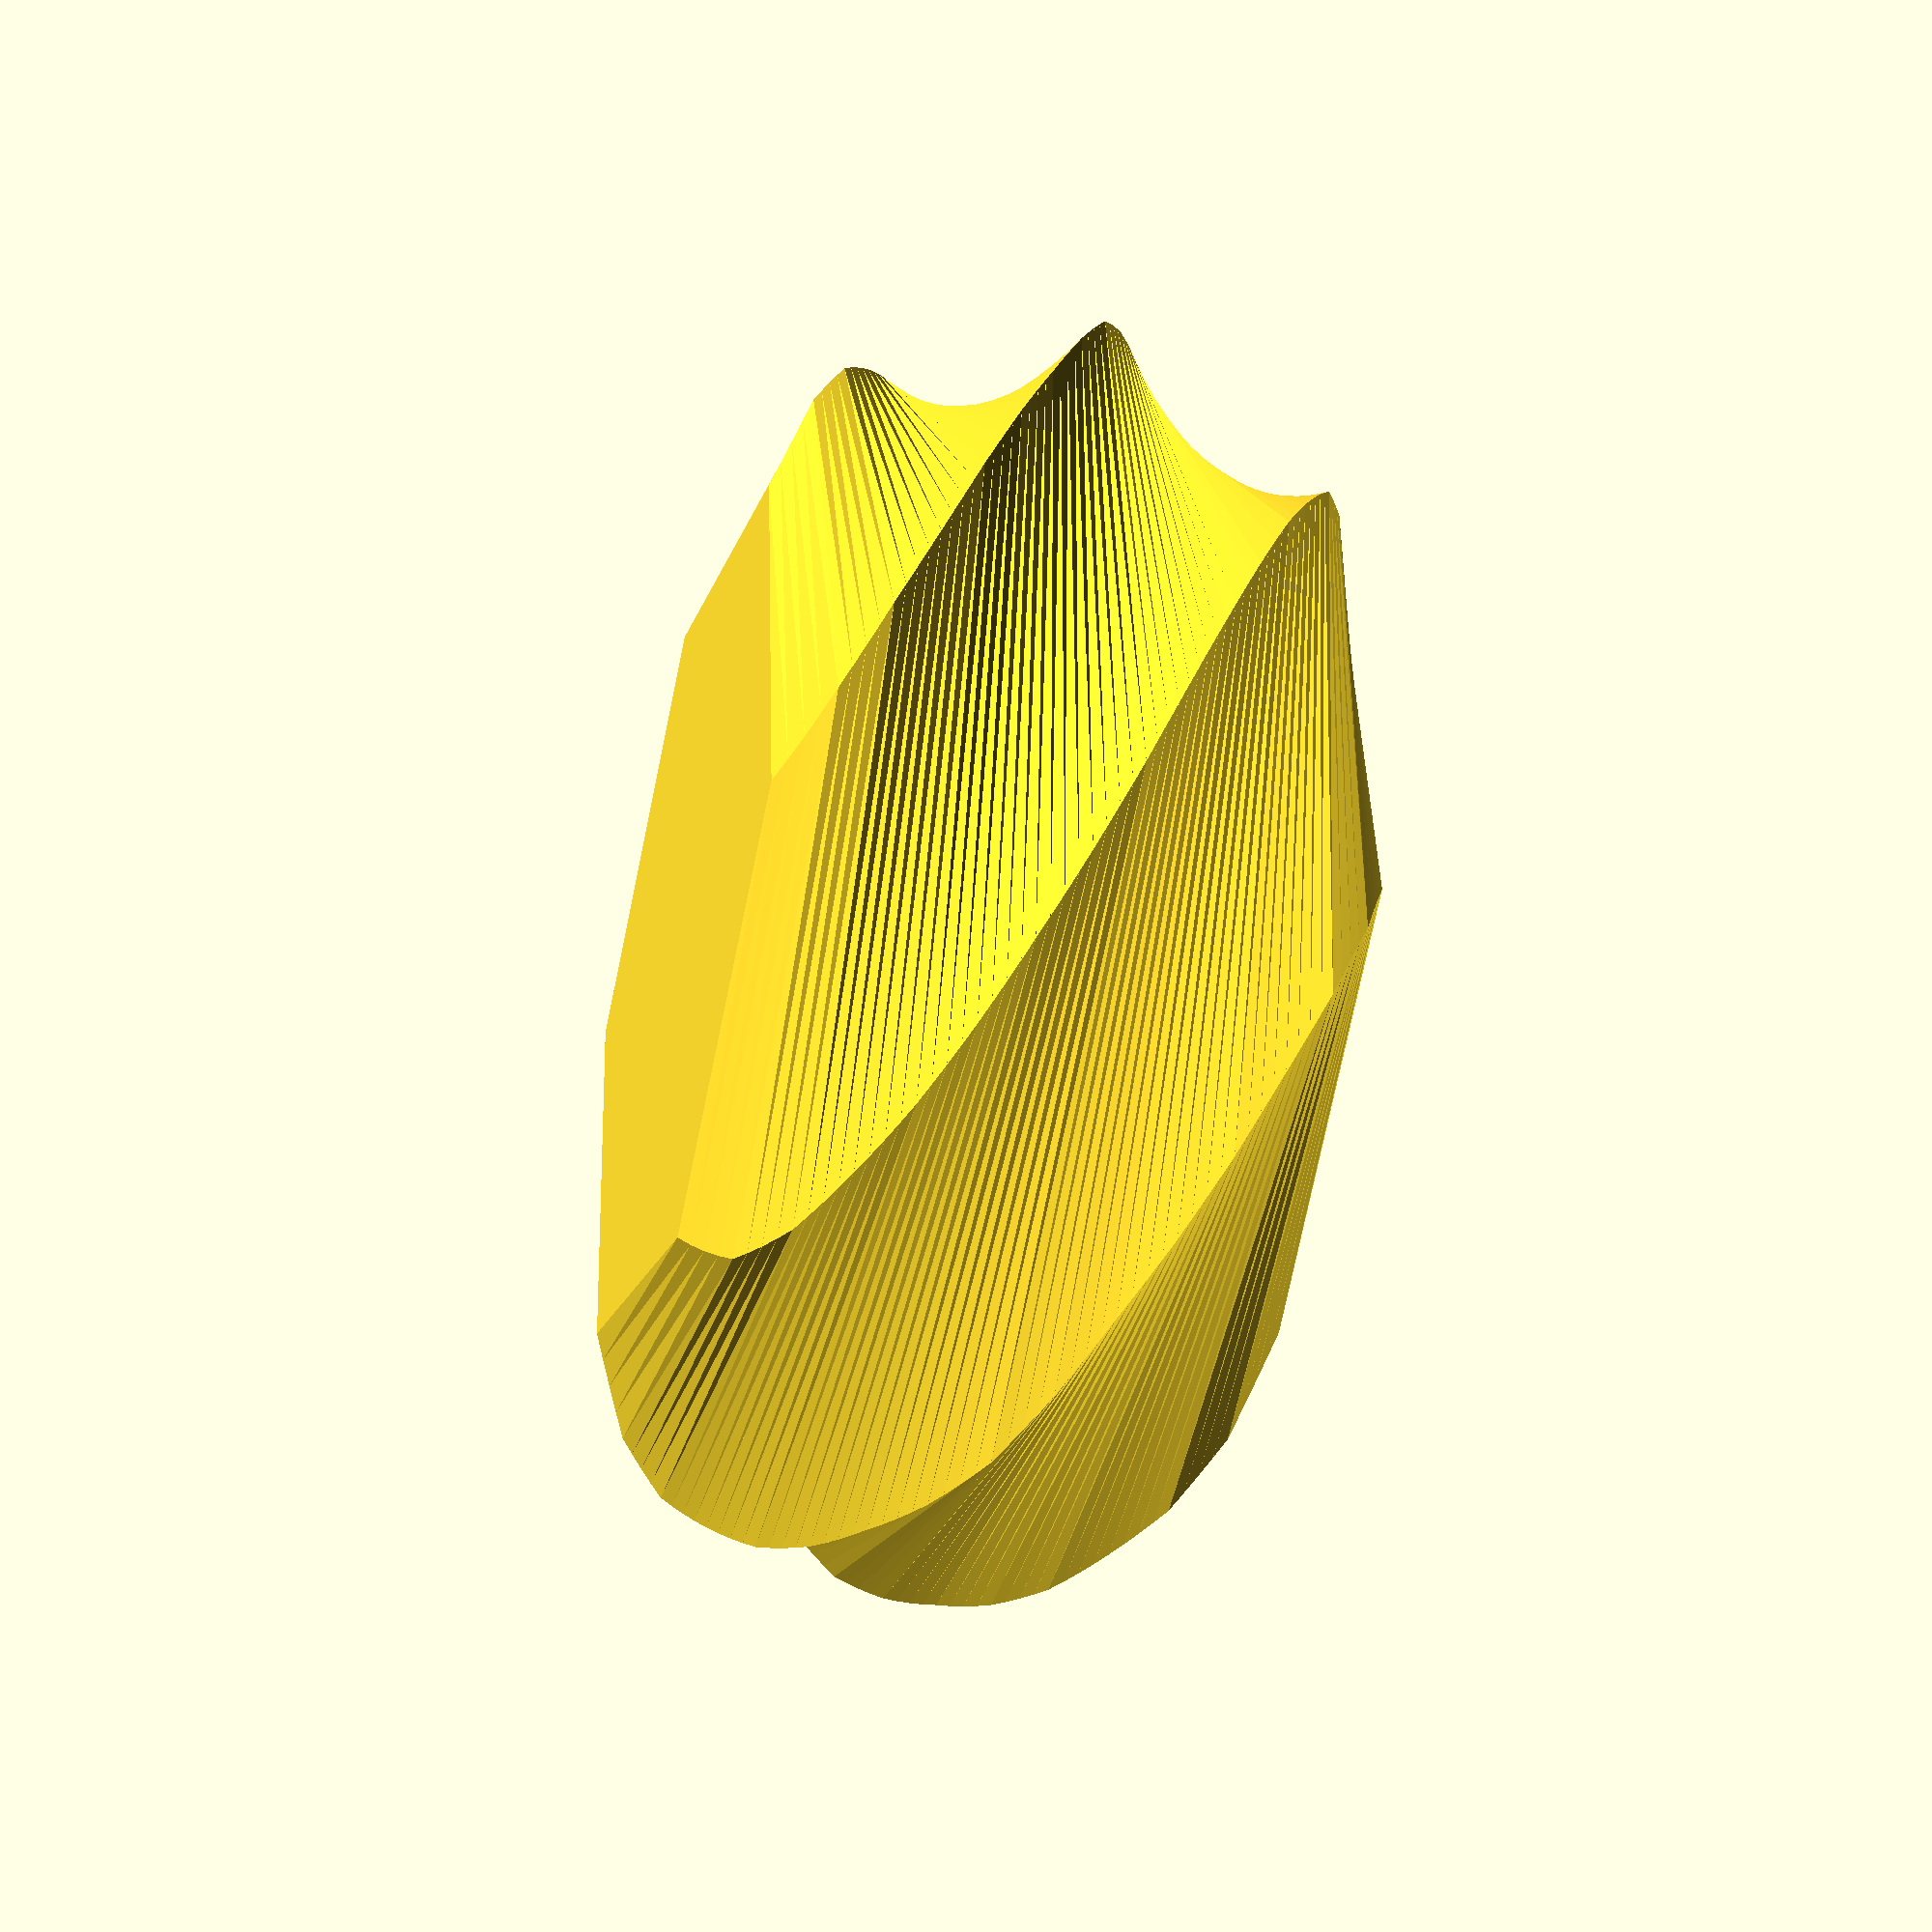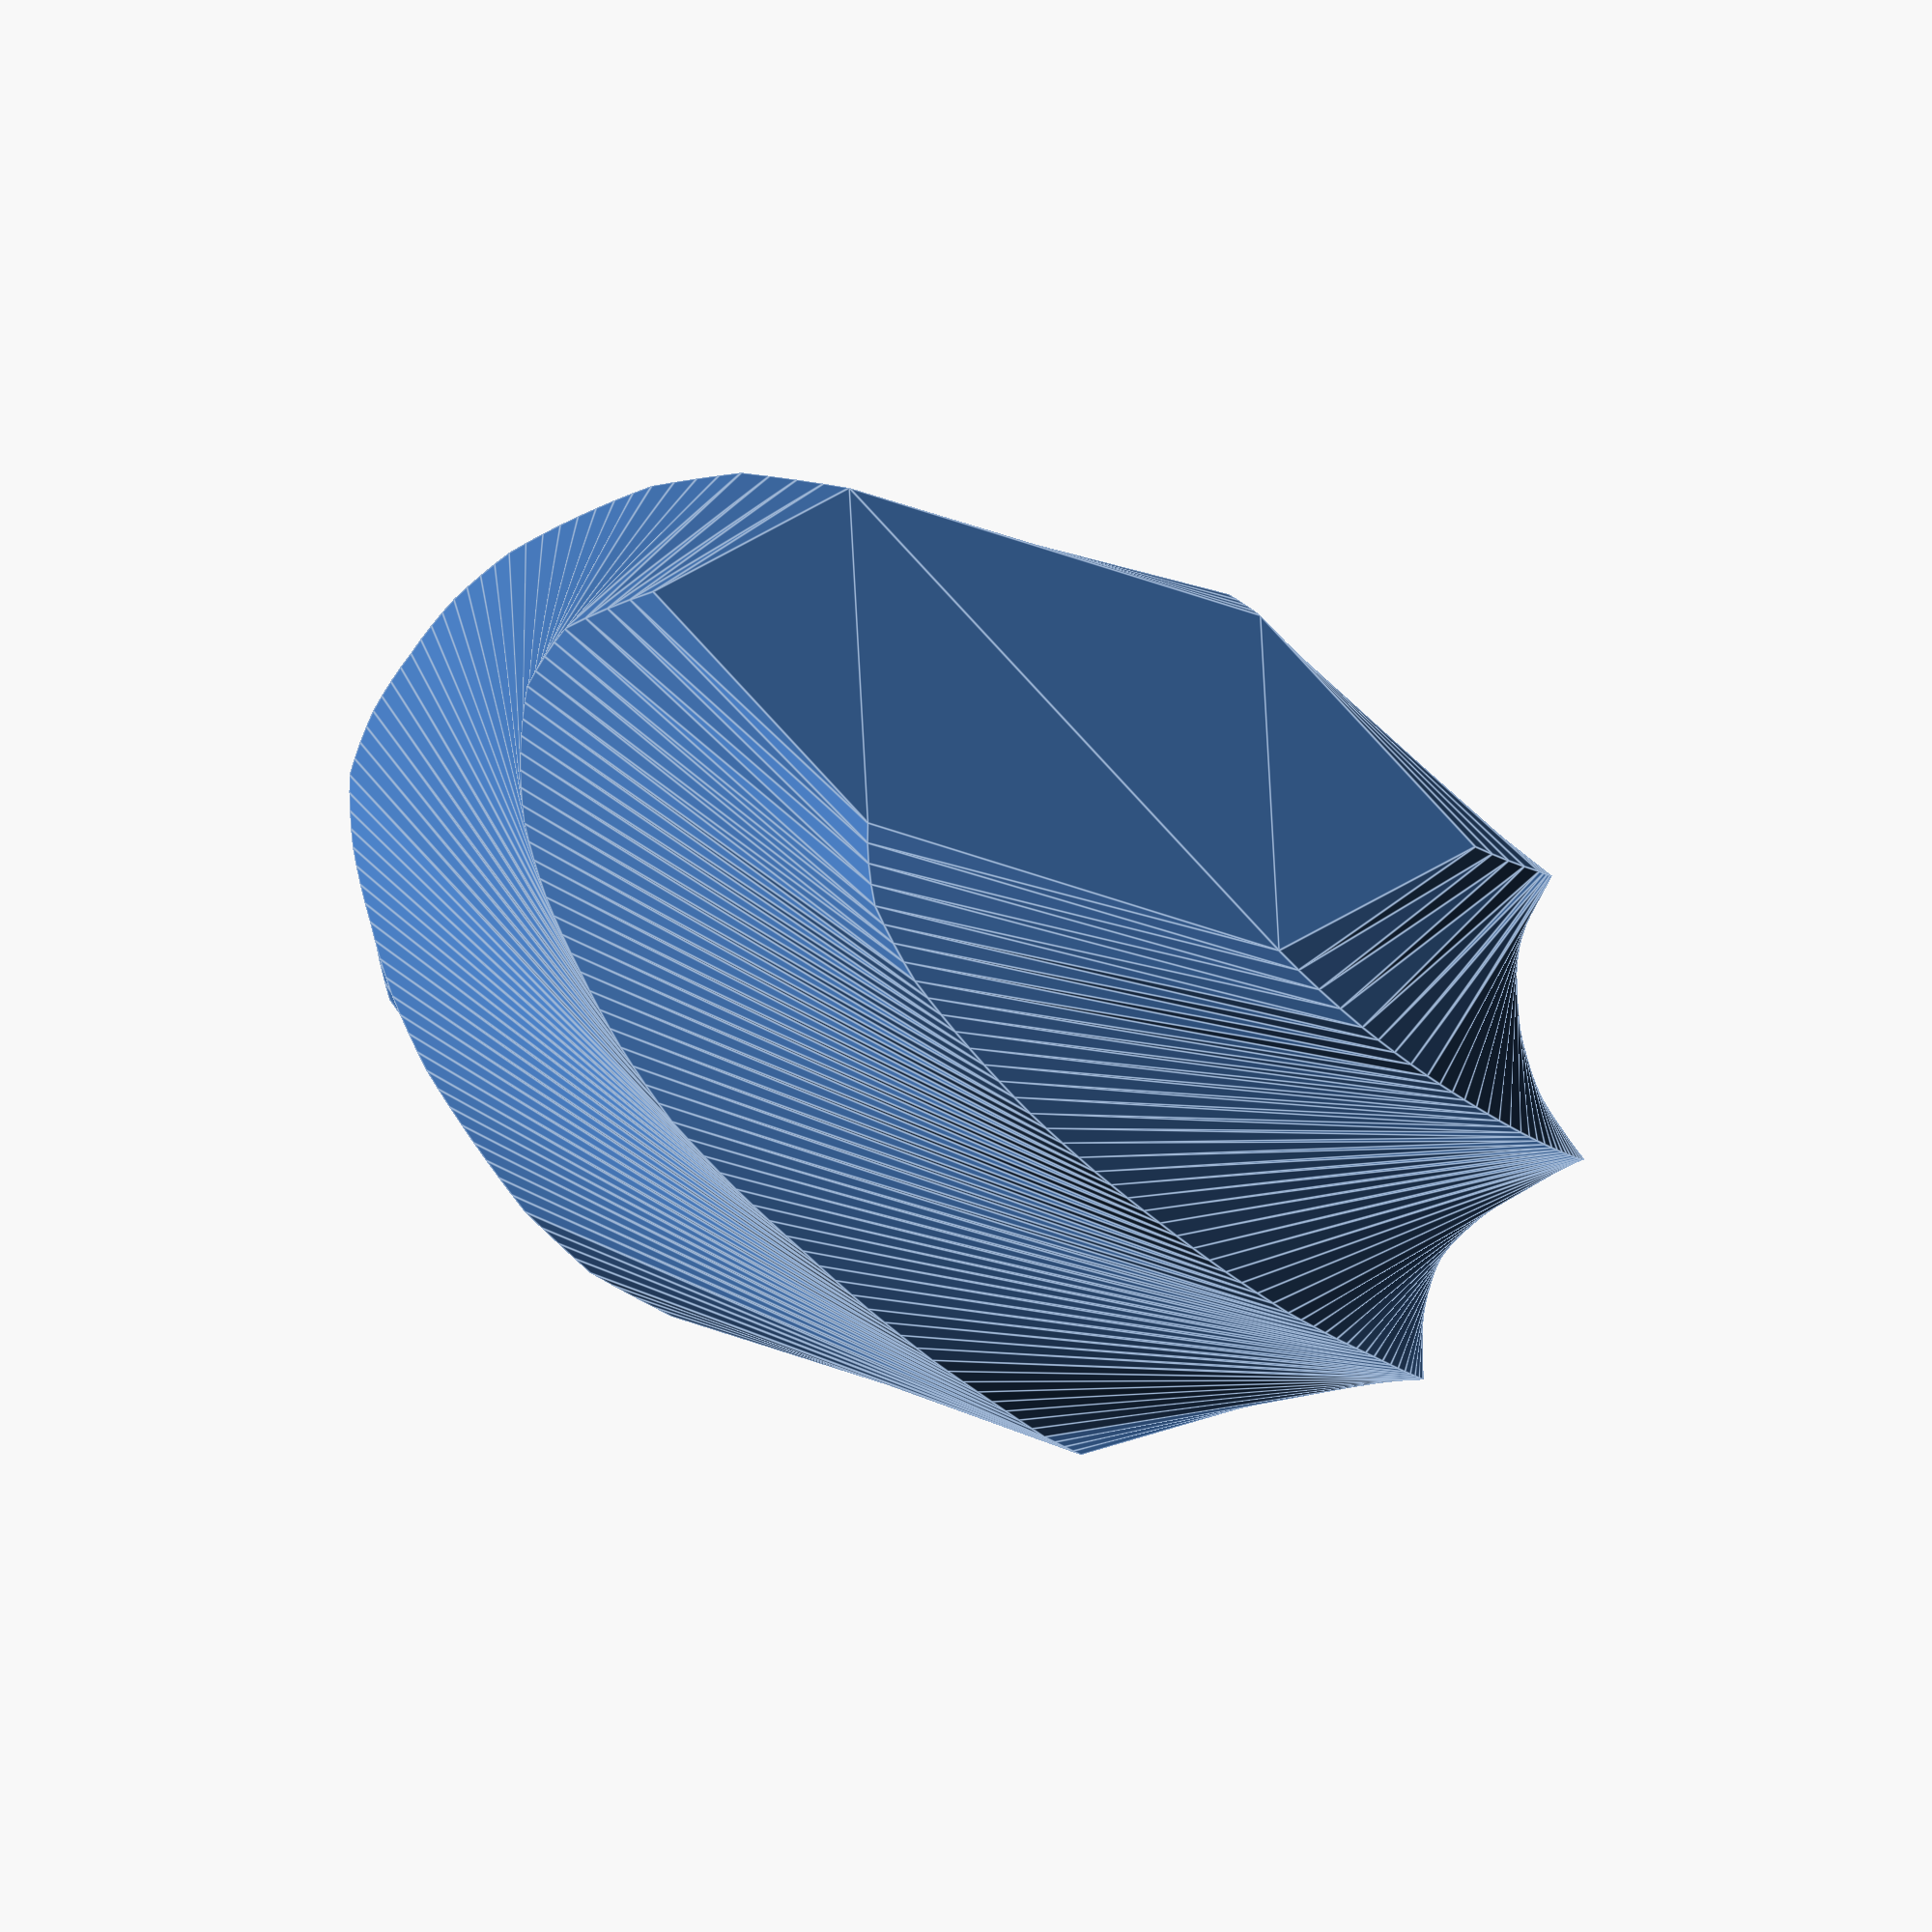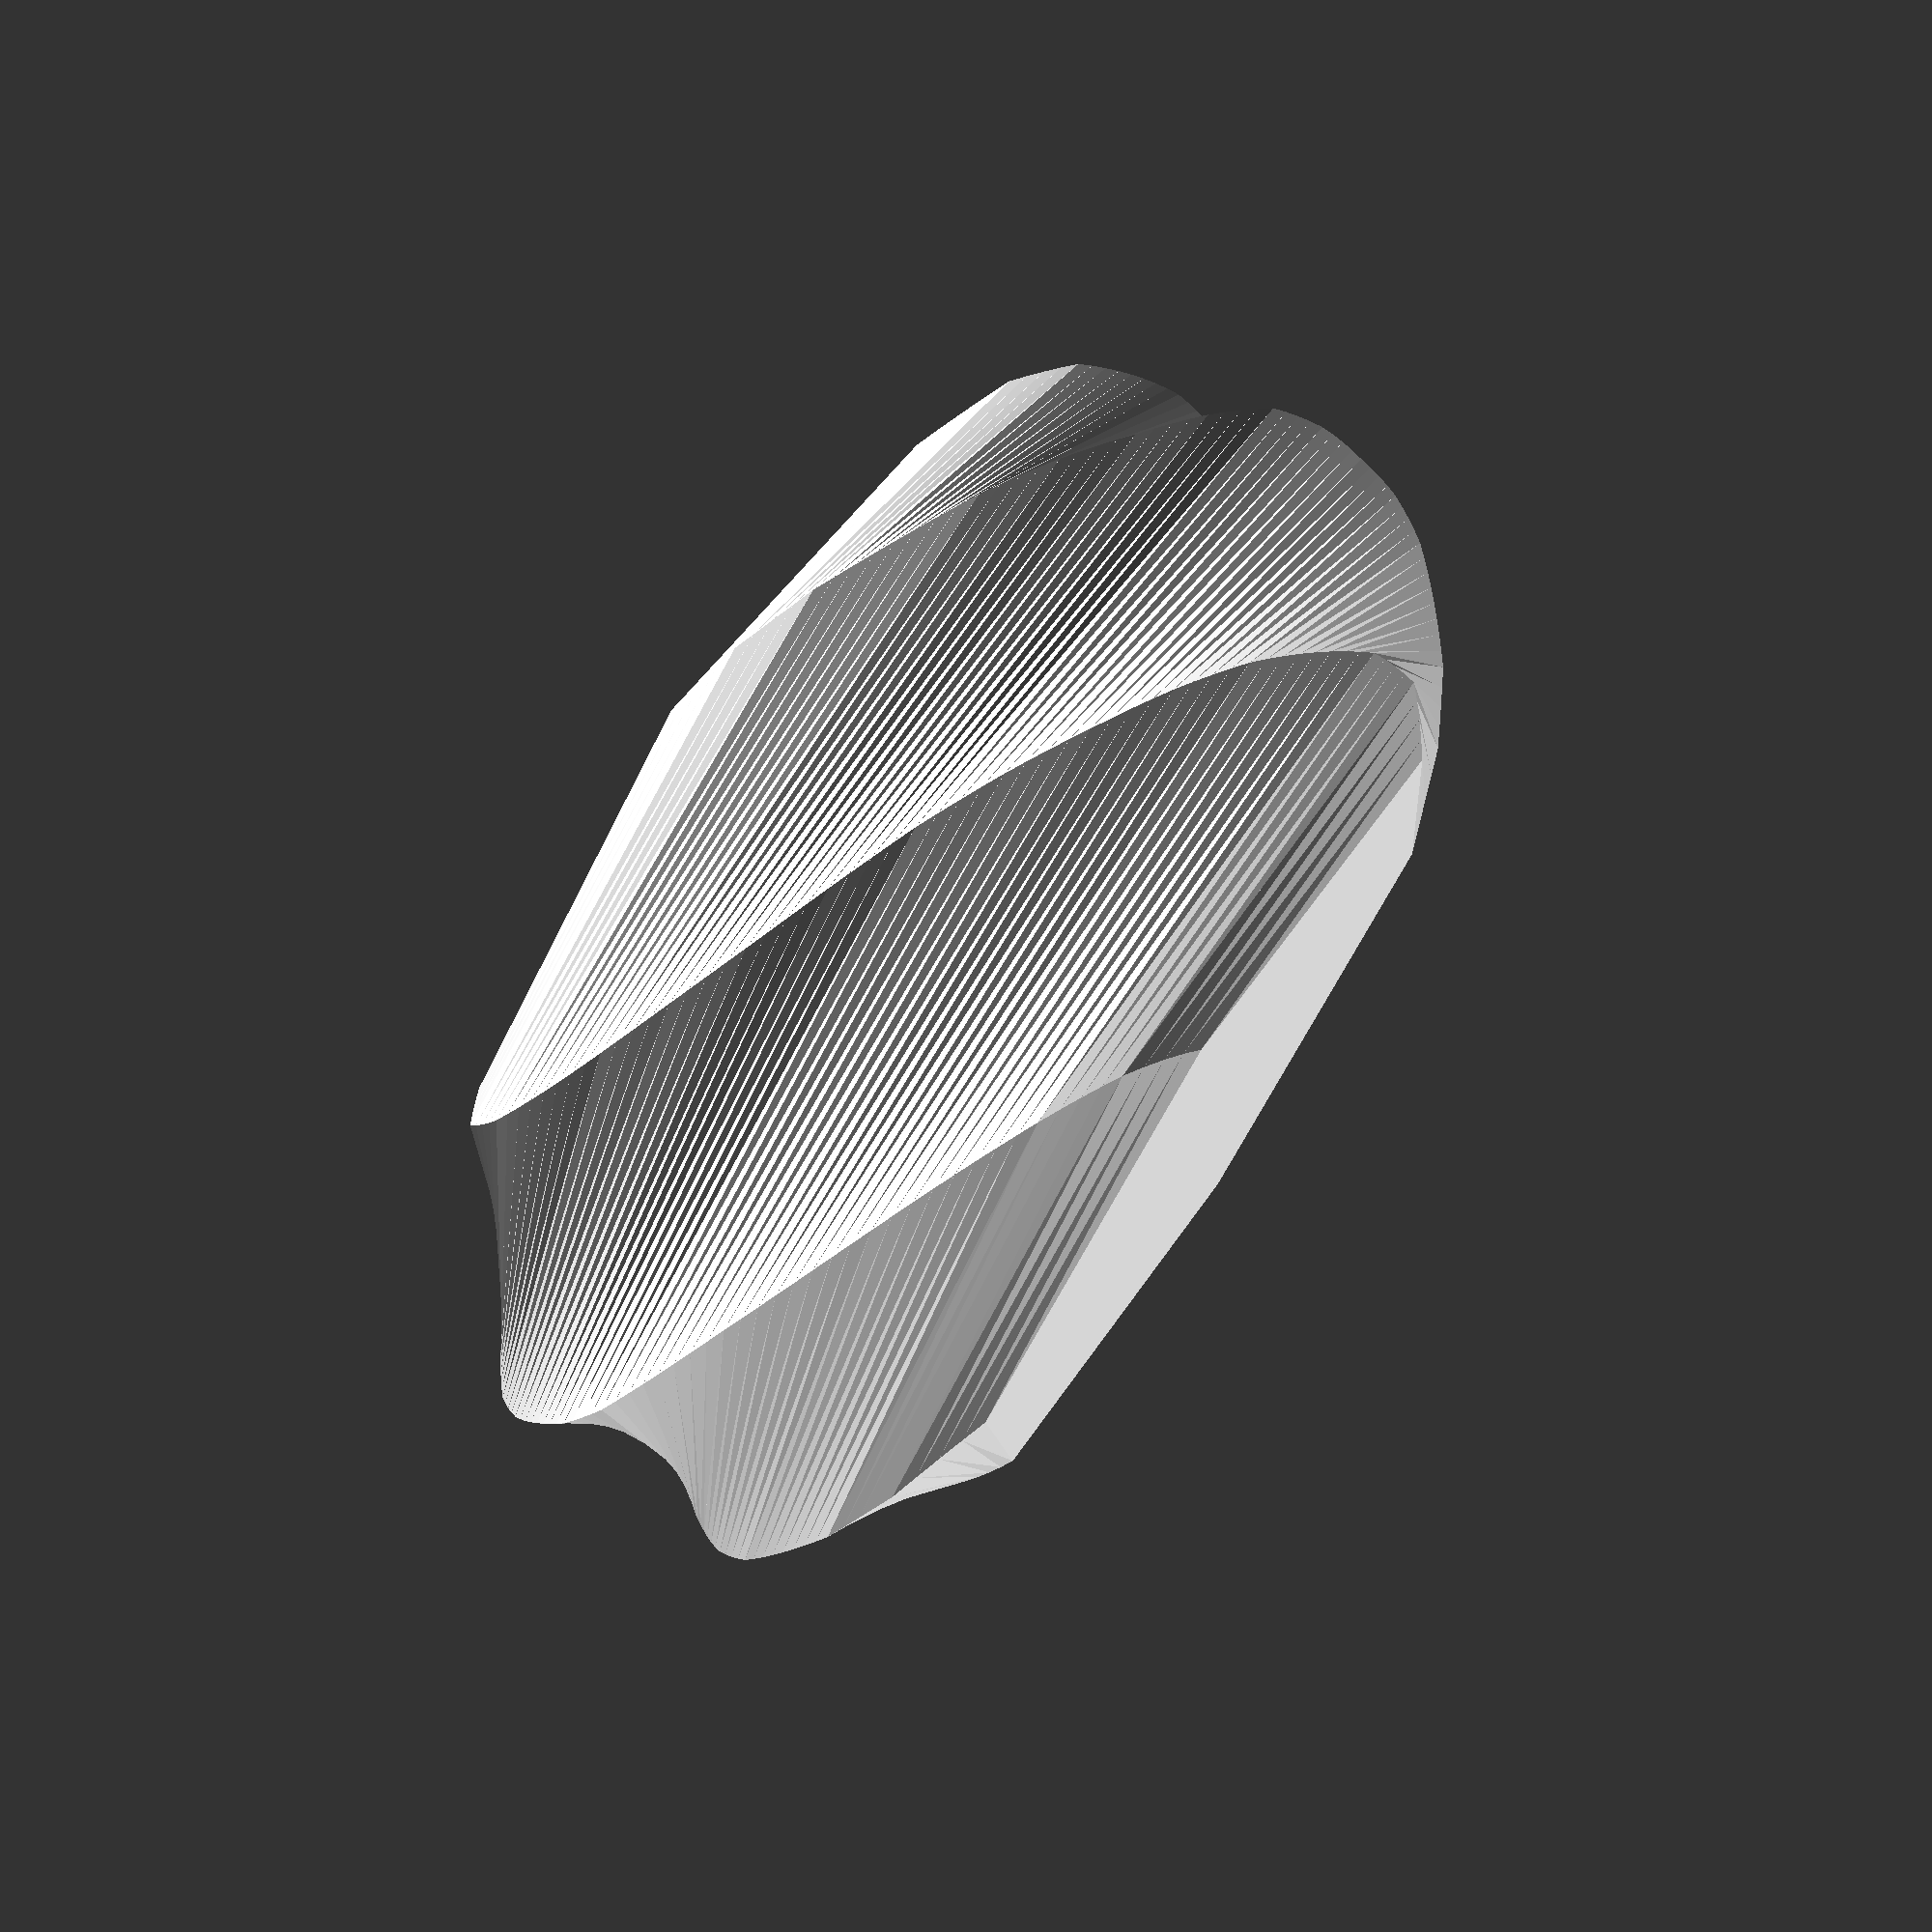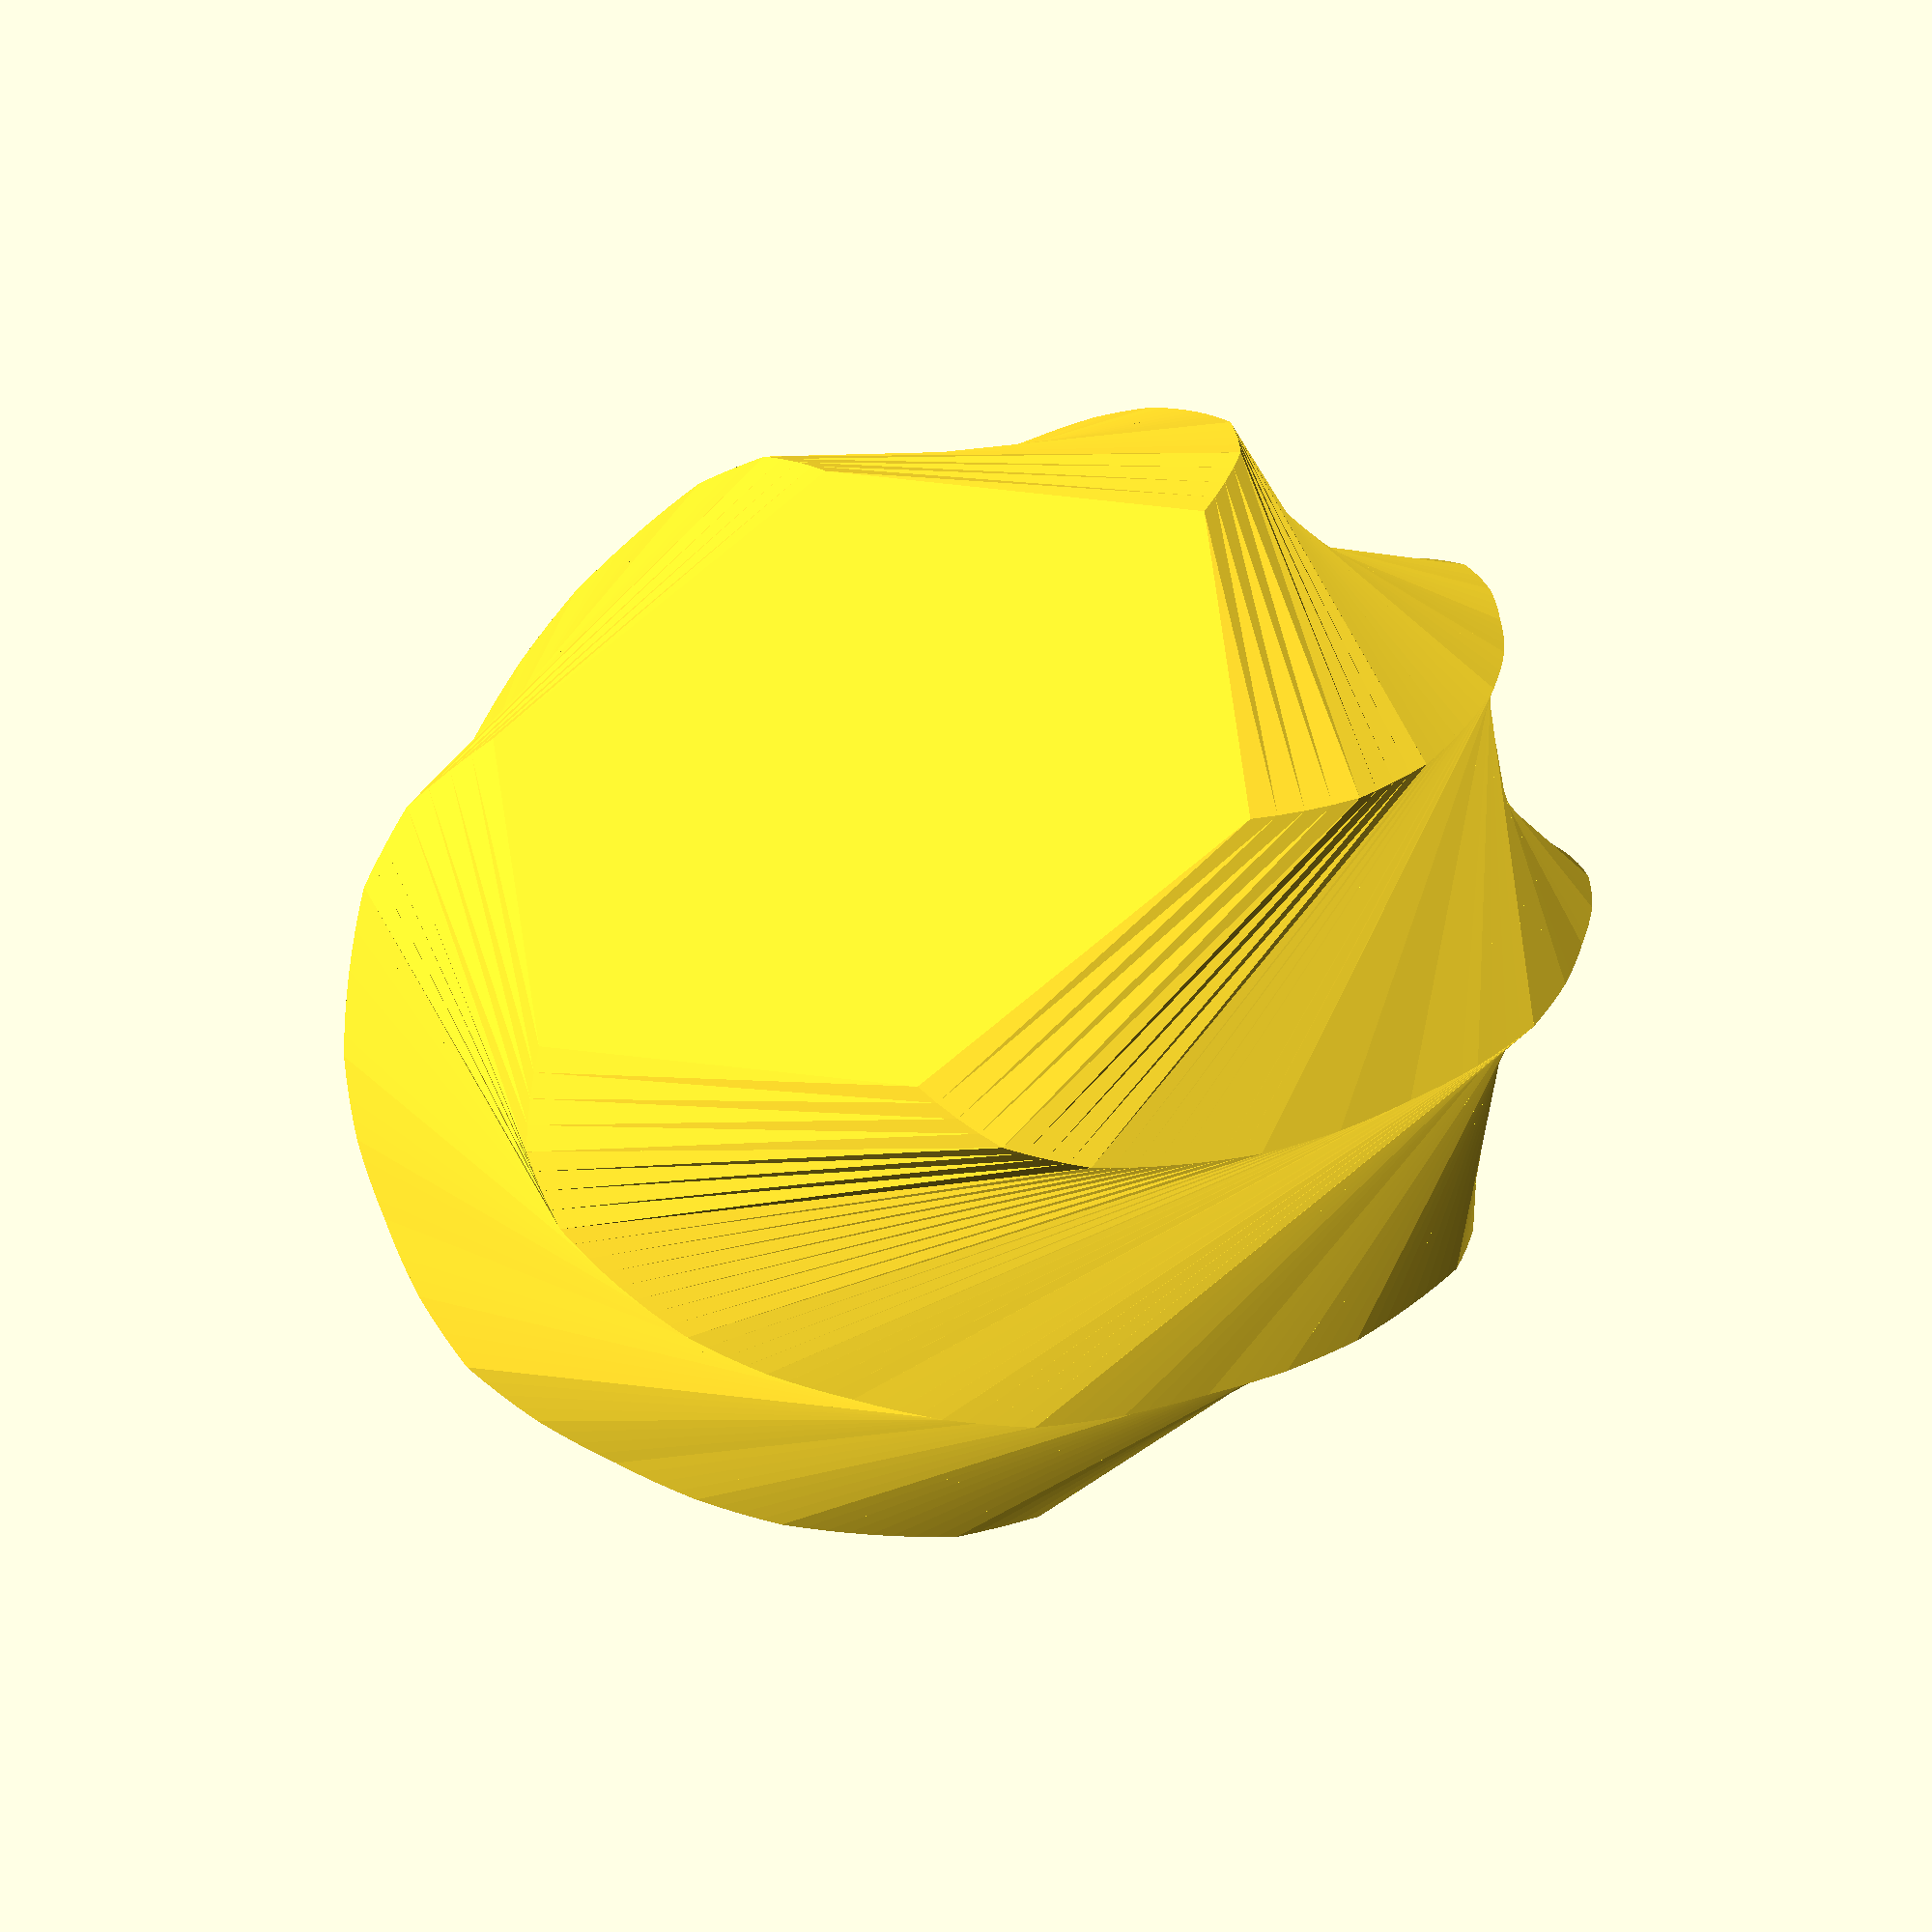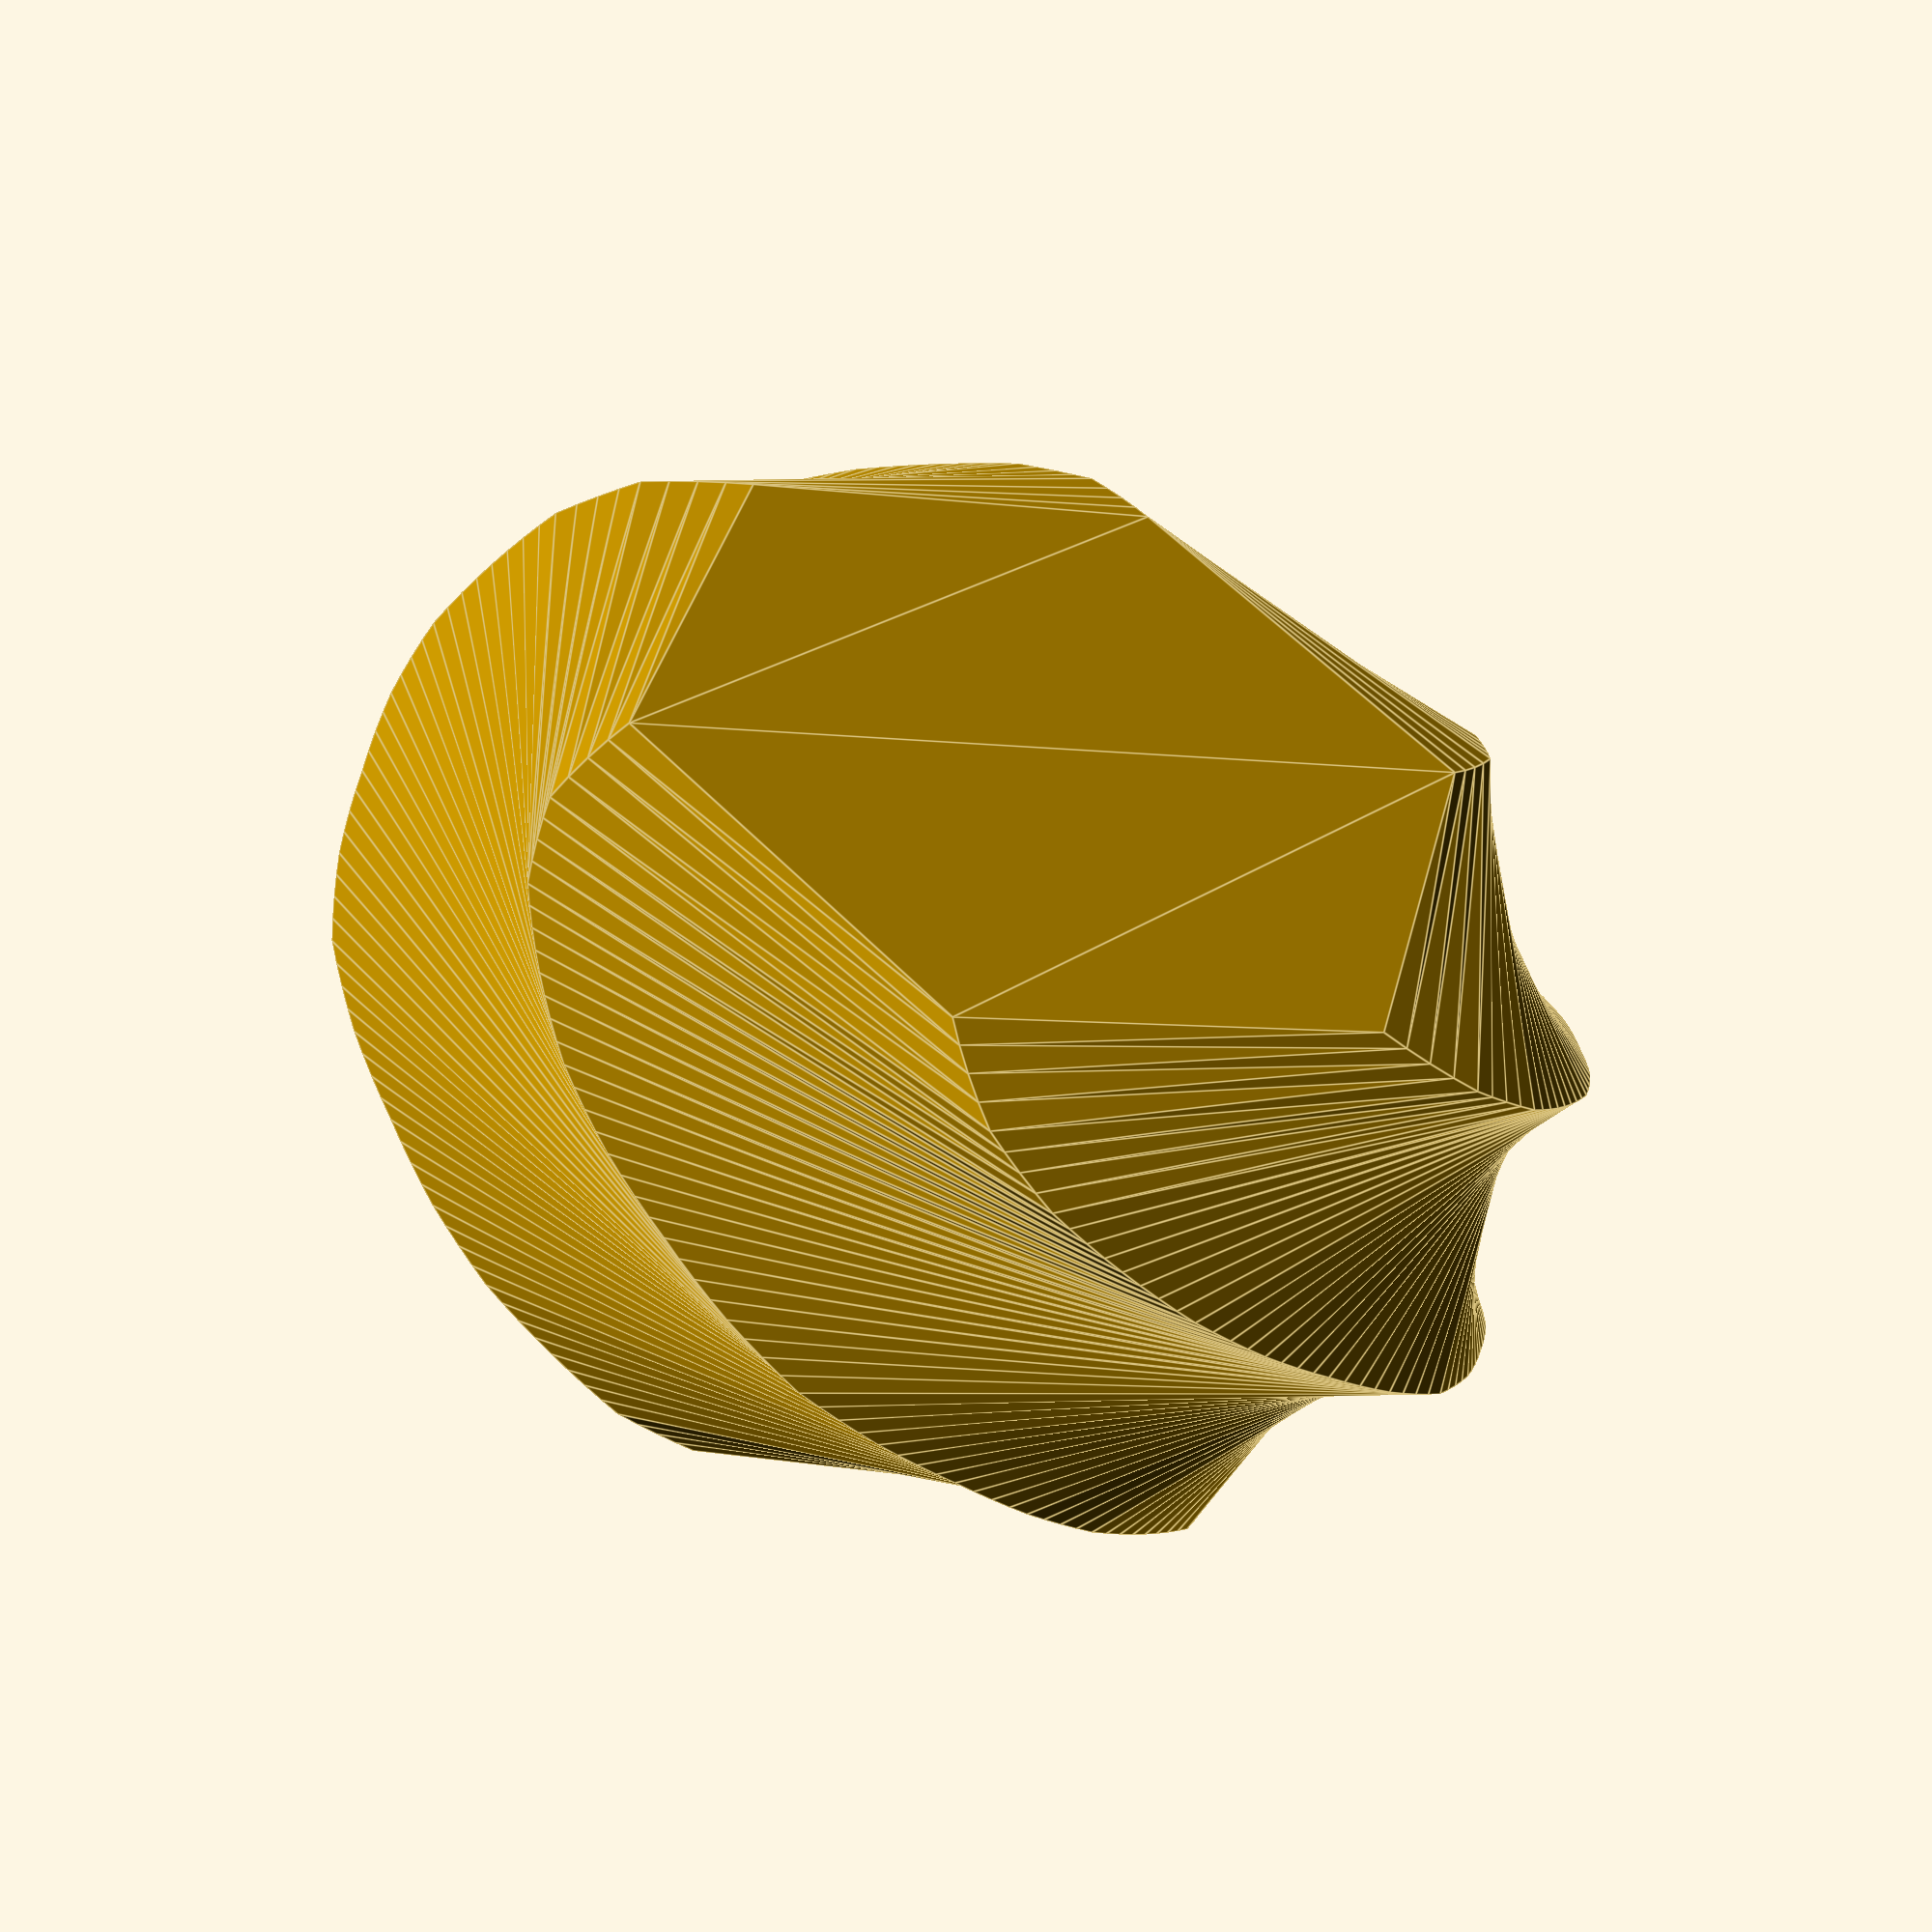
<openscad>
//============================================================
// A twisty vase
//------------------------------------------------------------
$fn = 150 ;			// OpenSCAD Resolution


CurvedVase(sides=6, radius=15, height=20);

//------------------------------------------------------------
module CurvedVase(sides, radius, height)
{
    twist=360/sides;
    // scale gets to 2
    overall_scale=1.5;
    slices=height/4;
        
    radii = radius * [1, 1.2, 1.3, 1.35, 1.4, 1.43, 1.45, 1.48, 1.5];
    iterations = len(radii) - 1;
    for (i  = [0:iterations - 1]) {
        echo(i, radii[i], " -> ", radii[i+1]);
        // Get the scale to go from one radius to the next
        scale=radii[i+1]/radii[i];
        translate([0, 0, i * (height / (2 * iterations))]) {
            linear_extrude(
                height=height/(2 * iterations),
                twist=twist/iterations,
                scale=scale
            ) {
                rotate(-i * (twist / iterations)) {
                    circle(r=radii[i], $fn=sides);
                }
            }
        }
    }
        translate([0, 0, height/2]) {
        radii = radius * [1.5, 1.48, 1.45, 1.43, 1.4, 1.35, 1.3, 1.2, 1];
        iterations = len(radii) - 1;
        for (i  = [0:iterations - 1]) {
            echo(i, radii[i], " -> ", radii[i+1]);
            // Get the scale to go from one radius to the next
            scale=radii[i+1]/radii[i];
            translate([0, 0, i * (height / (2 * iterations))]) {
                linear_extrude(
                    height=height/(2 * iterations),
                    twist=twist/iterations,
                    scale=scale
                ) {
                    rotate(-i * (twist / iterations)) {
                        circle(r=radii[i], $fn=sides);
                    }
                }
            }
        }
    }
}

</openscad>
<views>
elev=39.5 azim=37.6 roll=254.9 proj=p view=solid
elev=64.2 azim=118.5 roll=340.3 proj=o view=edges
elev=106.4 azim=337.0 roll=56.2 proj=p view=solid
elev=222.8 azim=23.6 roll=161.1 proj=o view=wireframe
elev=48.9 azim=136.1 roll=162.4 proj=p view=edges
</views>
